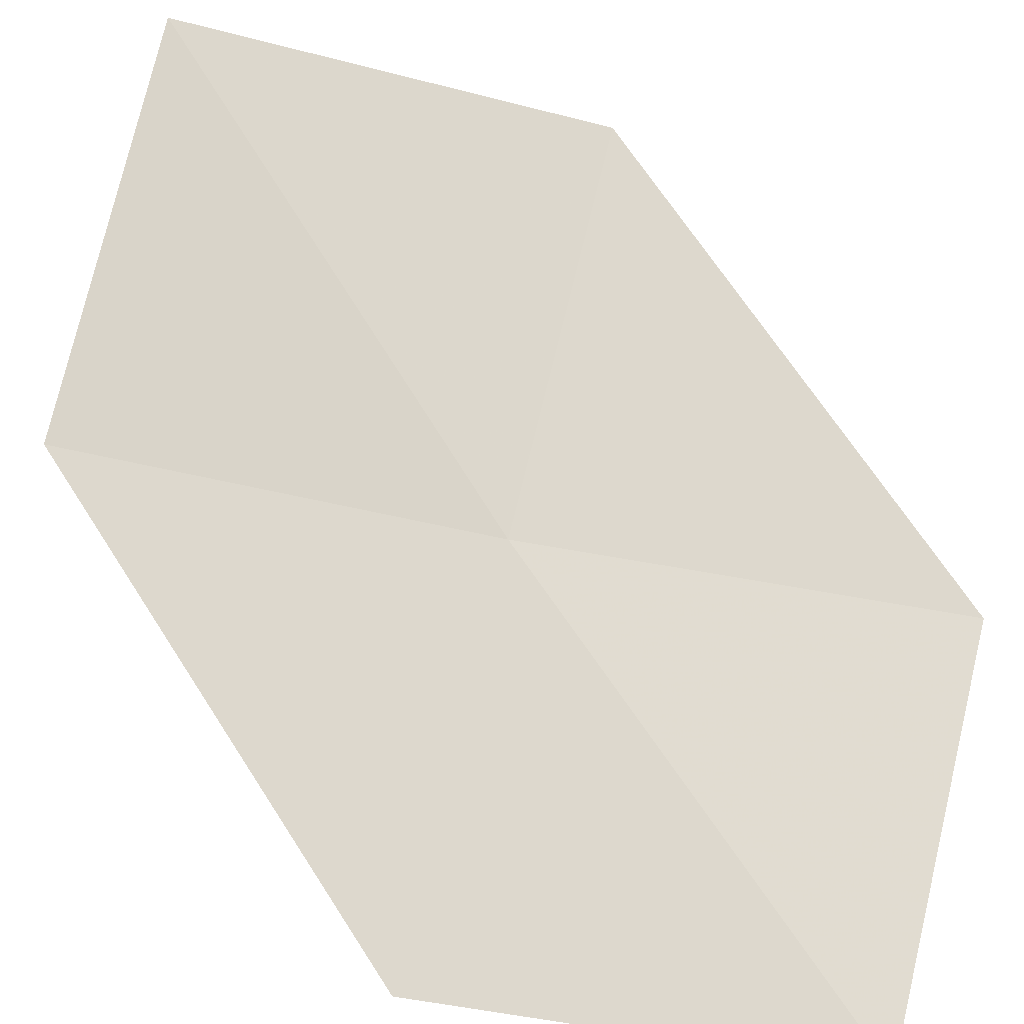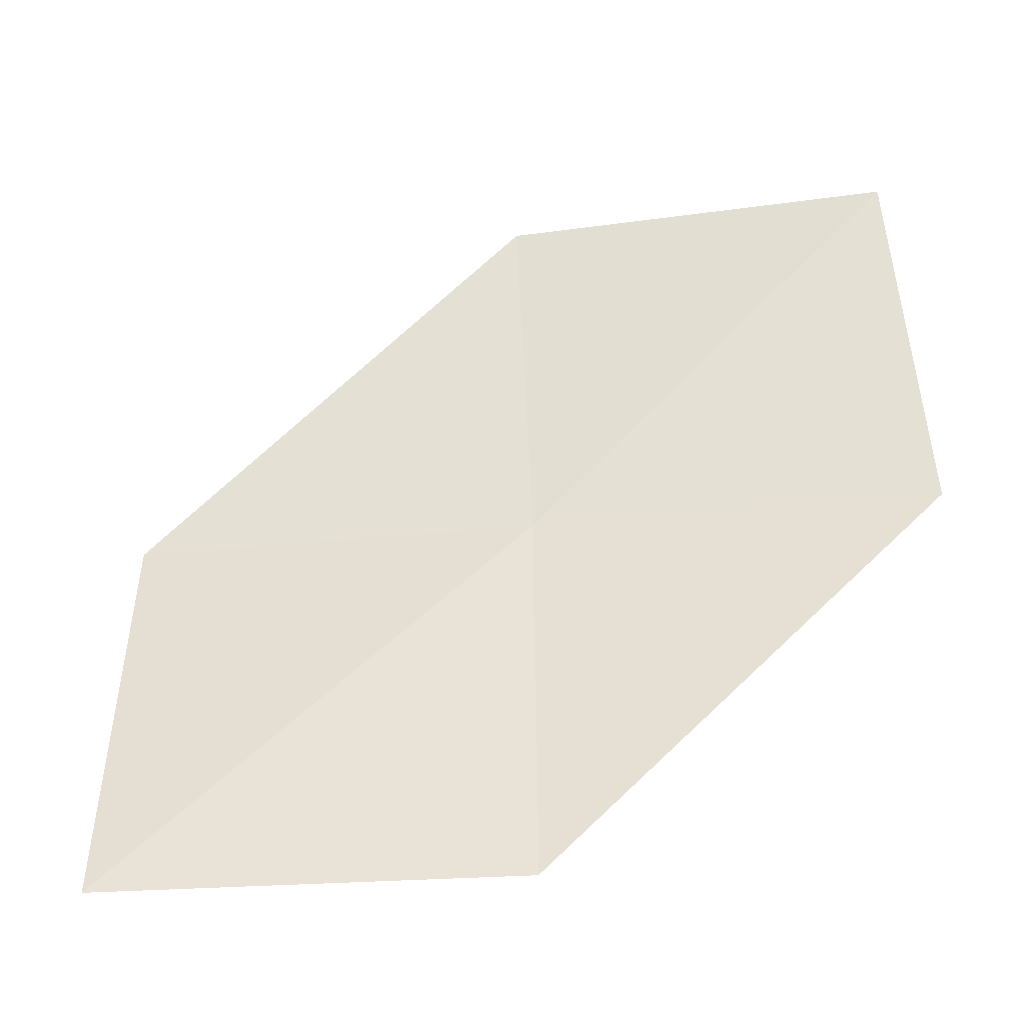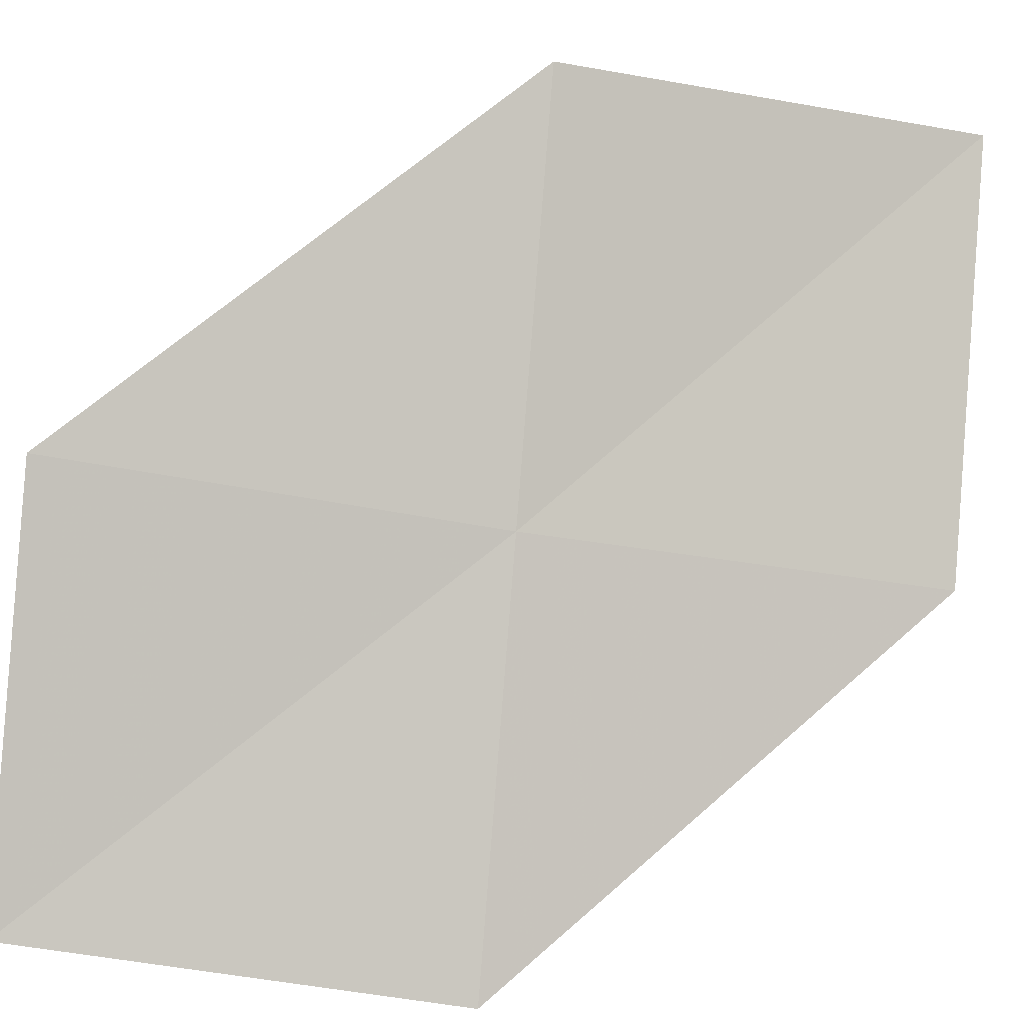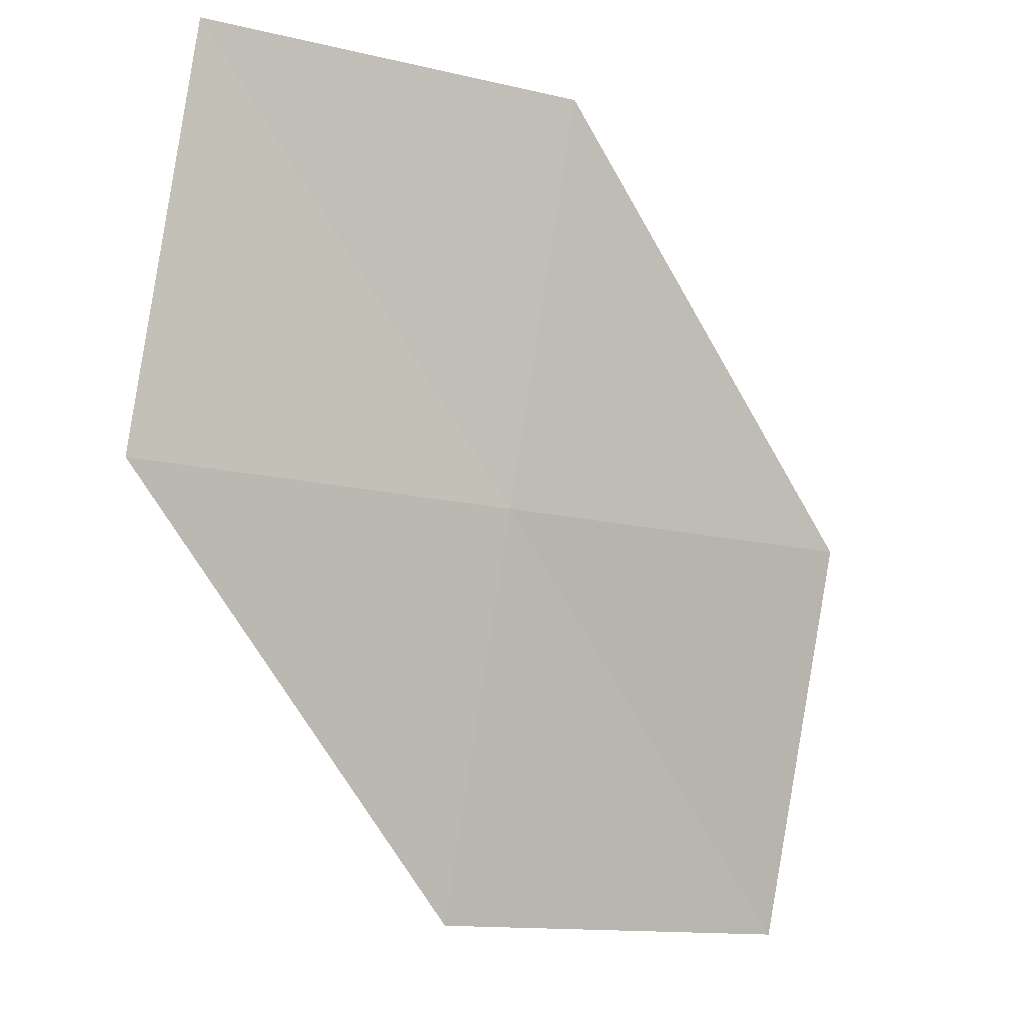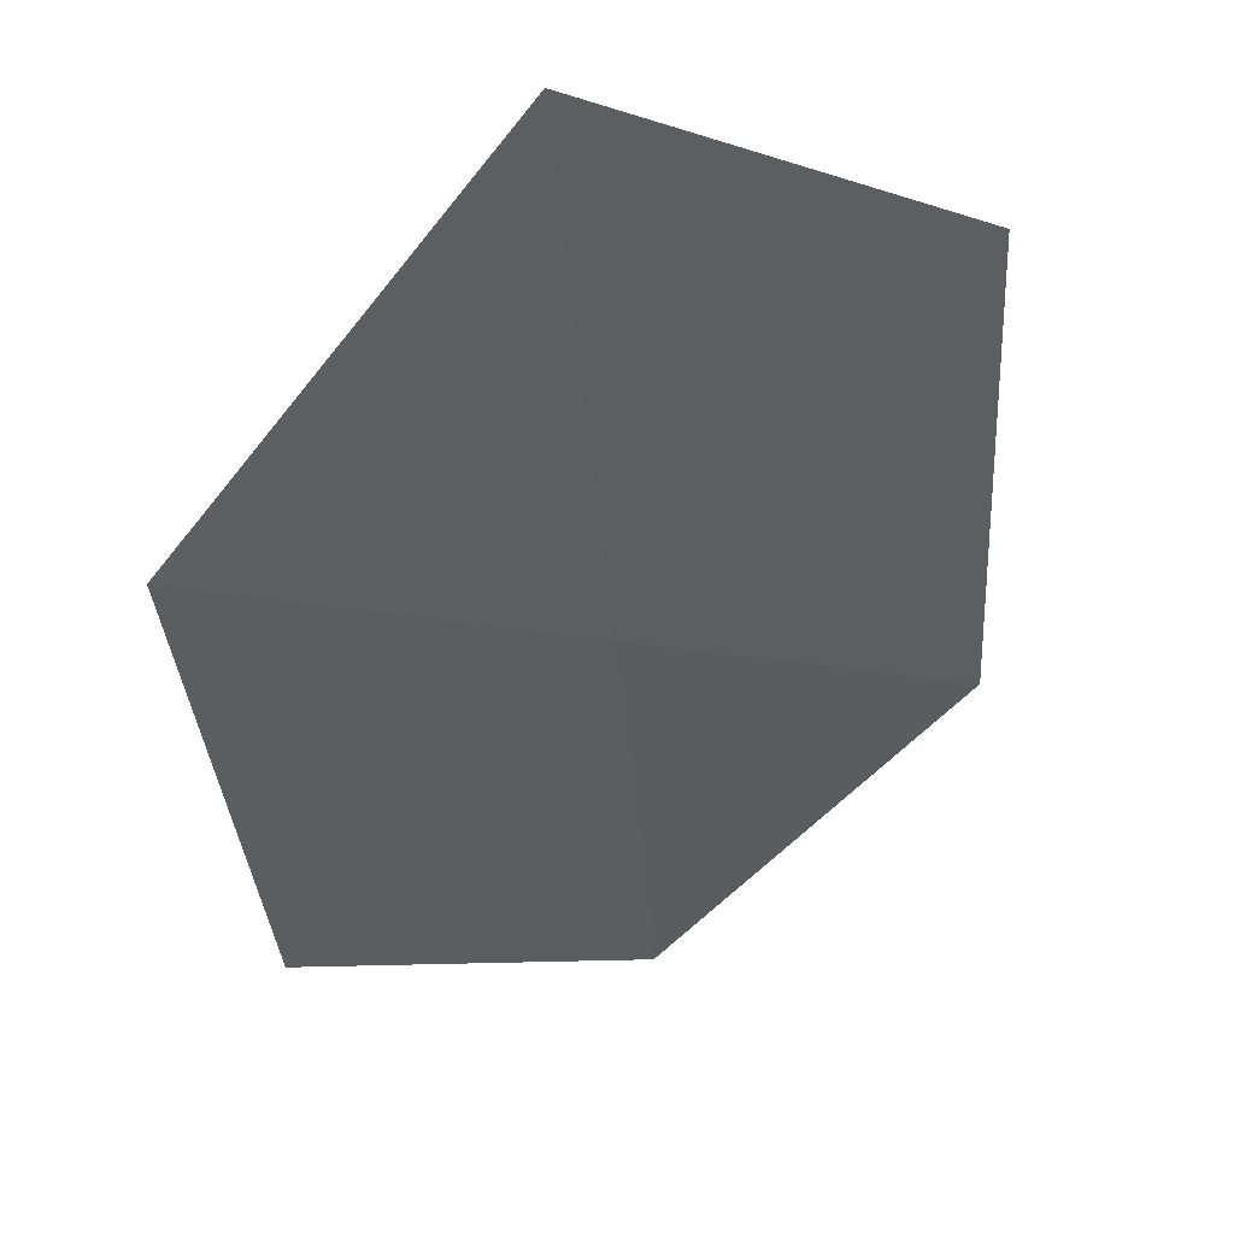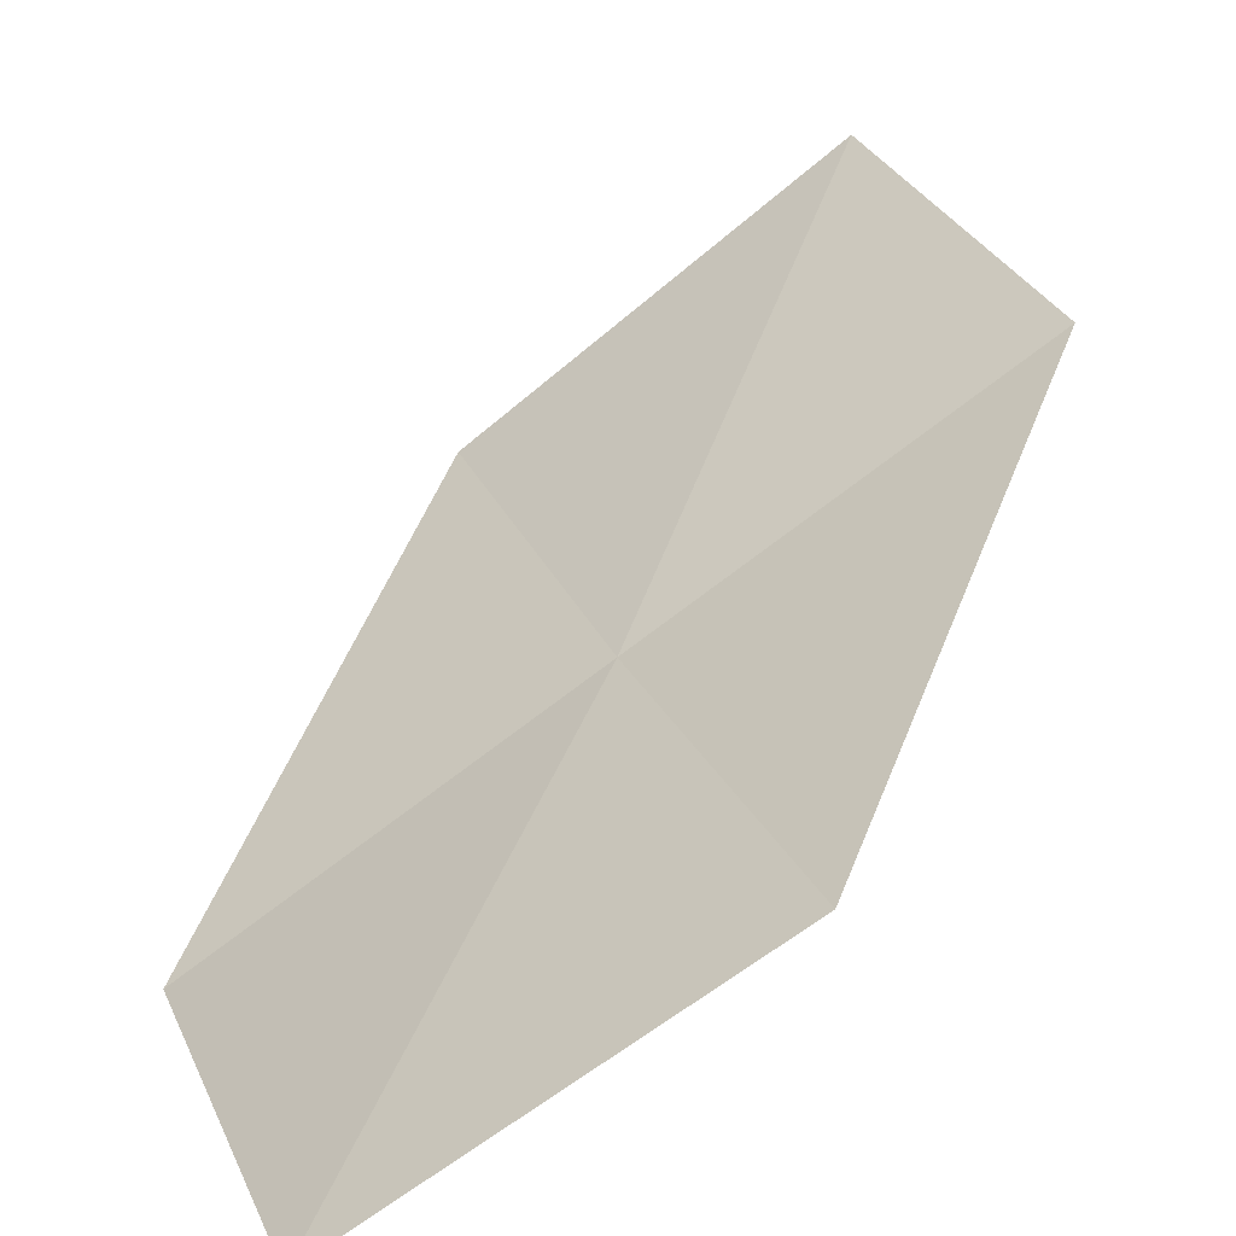
<metadata>
{"format":"obj","ext":"obj","renderer":"f3d","projection":"perspective","resolution":1024,"background":"white","views":[{"elev":35.8,"azim":-73.3,"up":"+Y"},{"elev":-28.3,"azim":-135.6,"up":"+Z"},{"elev":-57.2,"azim":84.4,"up":"+Y"},{"elev":-12.4,"azim":3.1,"up":"+Z"},{"elev":-62.9,"azim":-29.0,"up":"+Y"},{"elev":15.4,"azim":-9.3,"up":"+Y"}]}
</metadata>
<code>
v 3.455 7.248 63.77
v 2.941 7.747 60.72
v 0.9328 5.472 63.77
v 5.438 9.686 60.72
v 5.977 9.023 63.77
v 1.392 5.27 66.88
v 3.964 6.903 66.88
f 1 2 3
f 1 5 4
f 1 4 2
f 1 3 6
f 1 6 7
f 1 7 5

</code>
